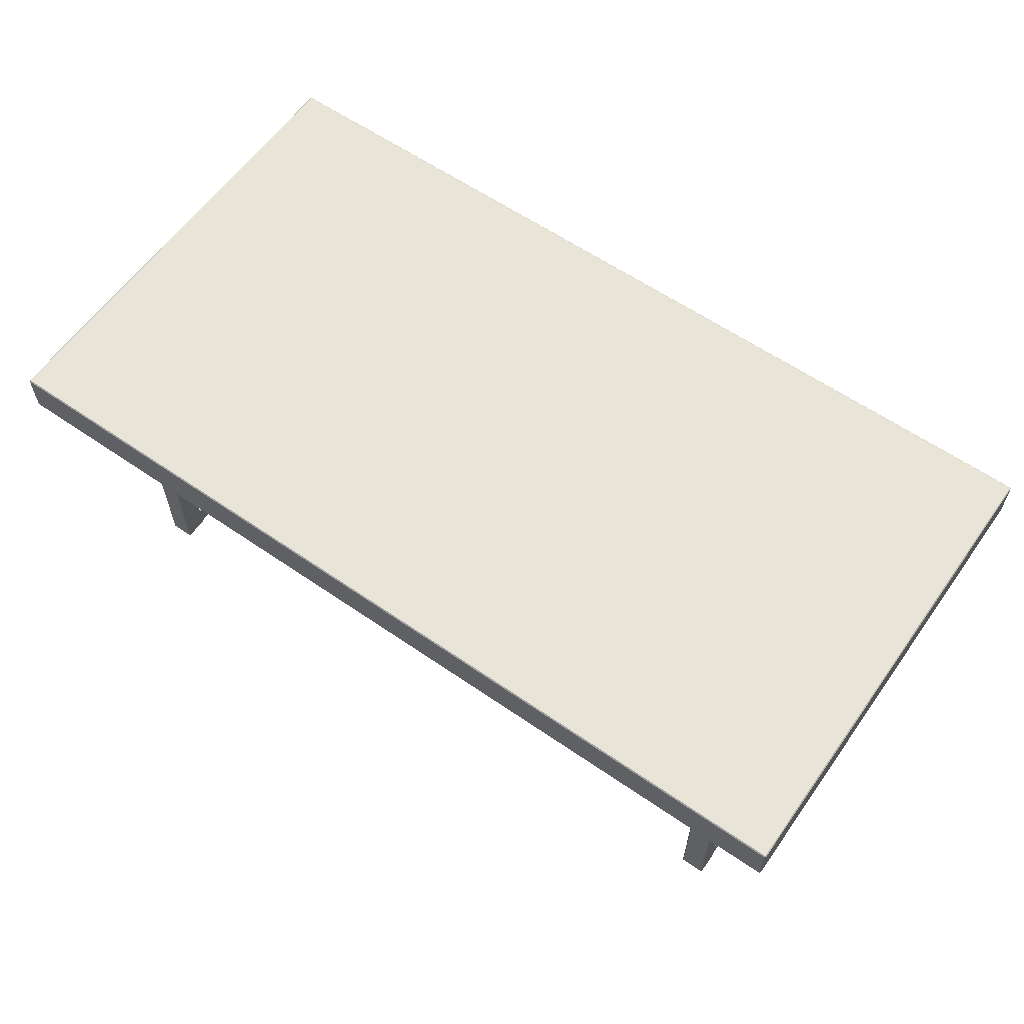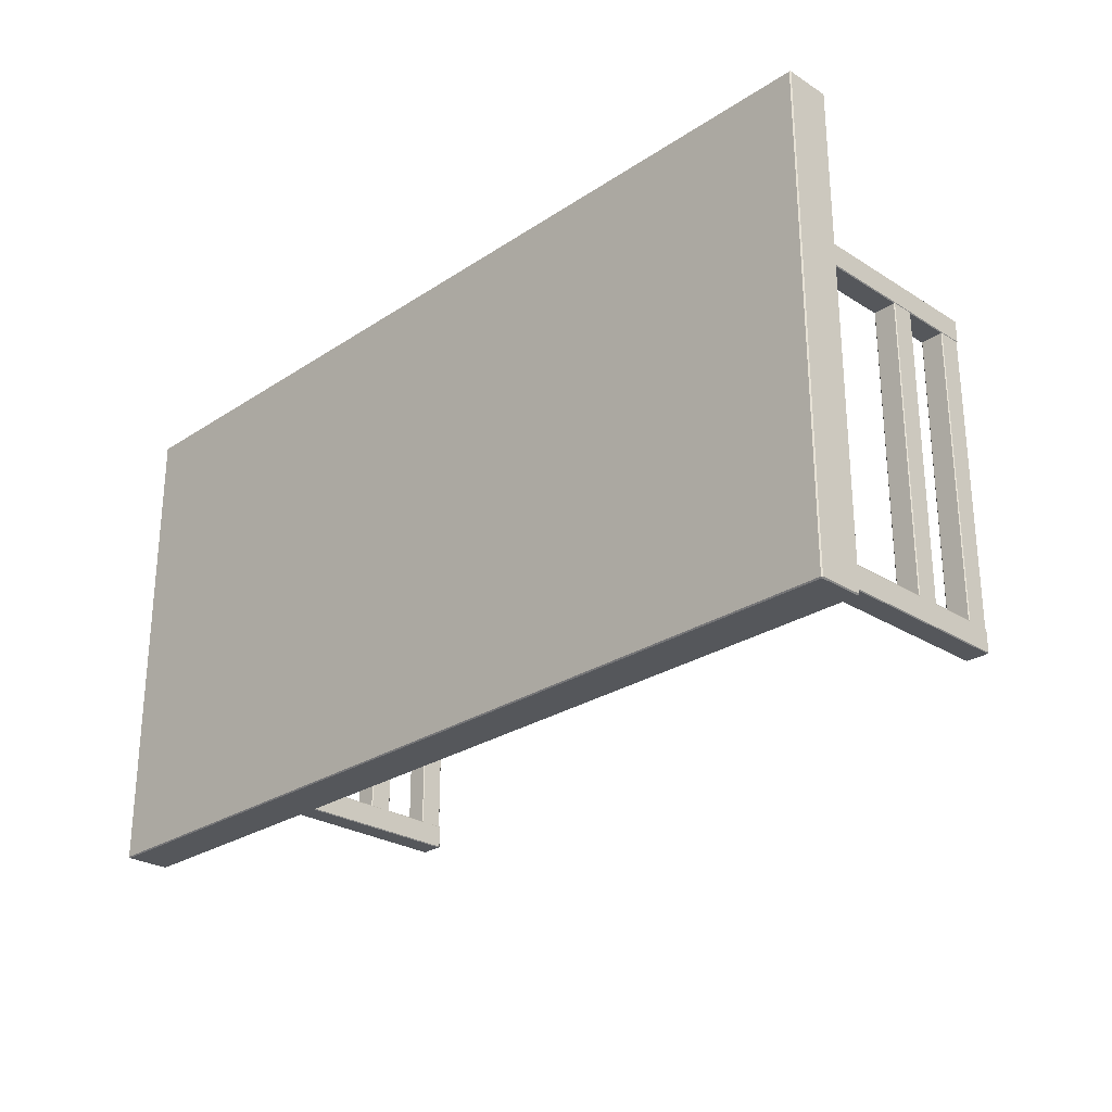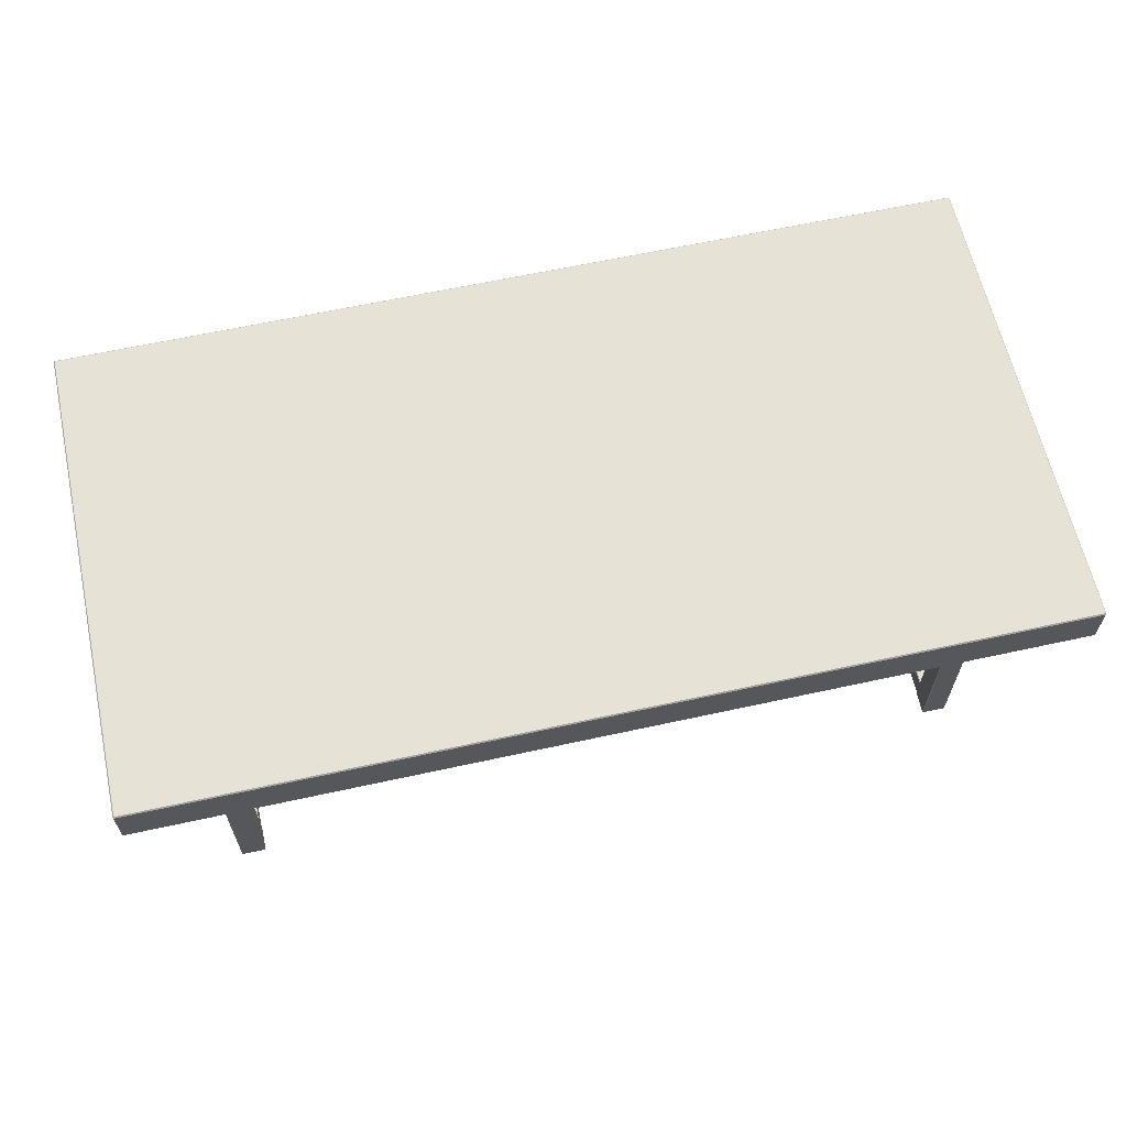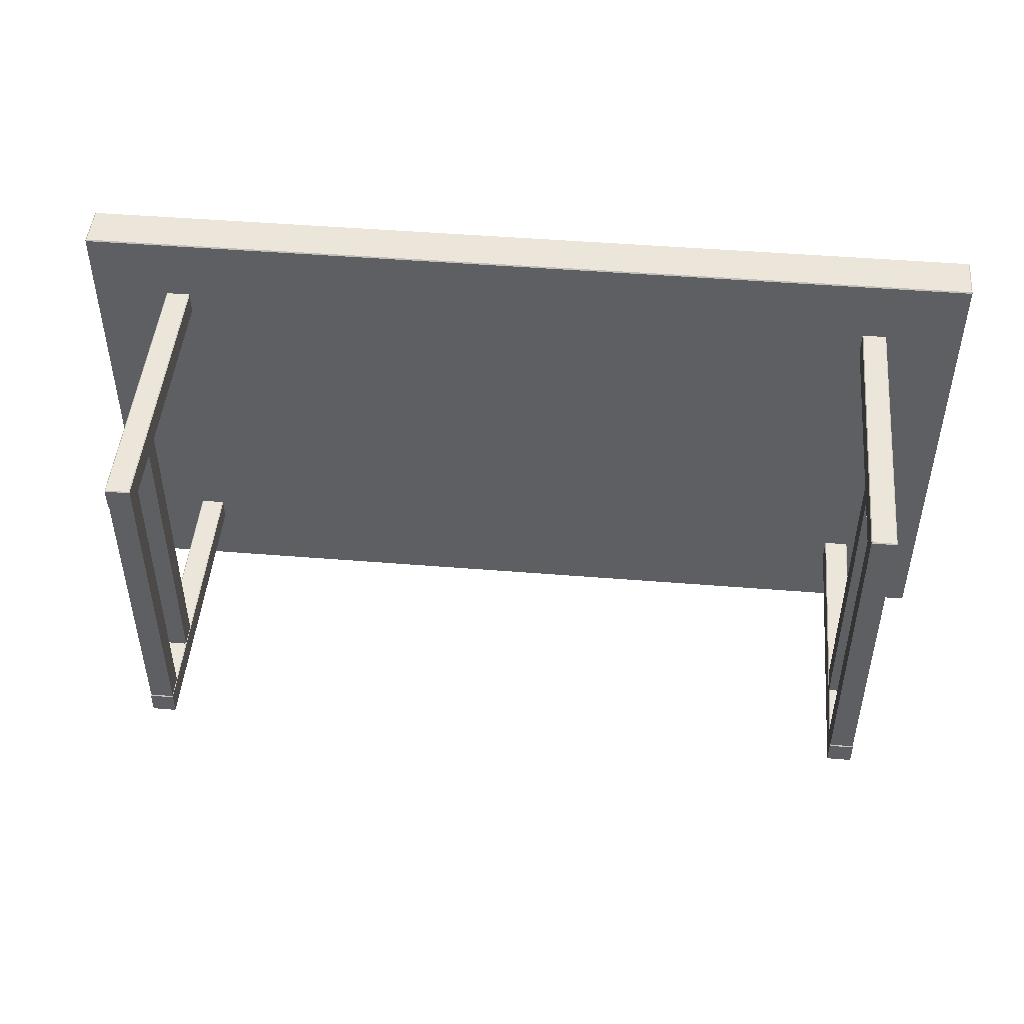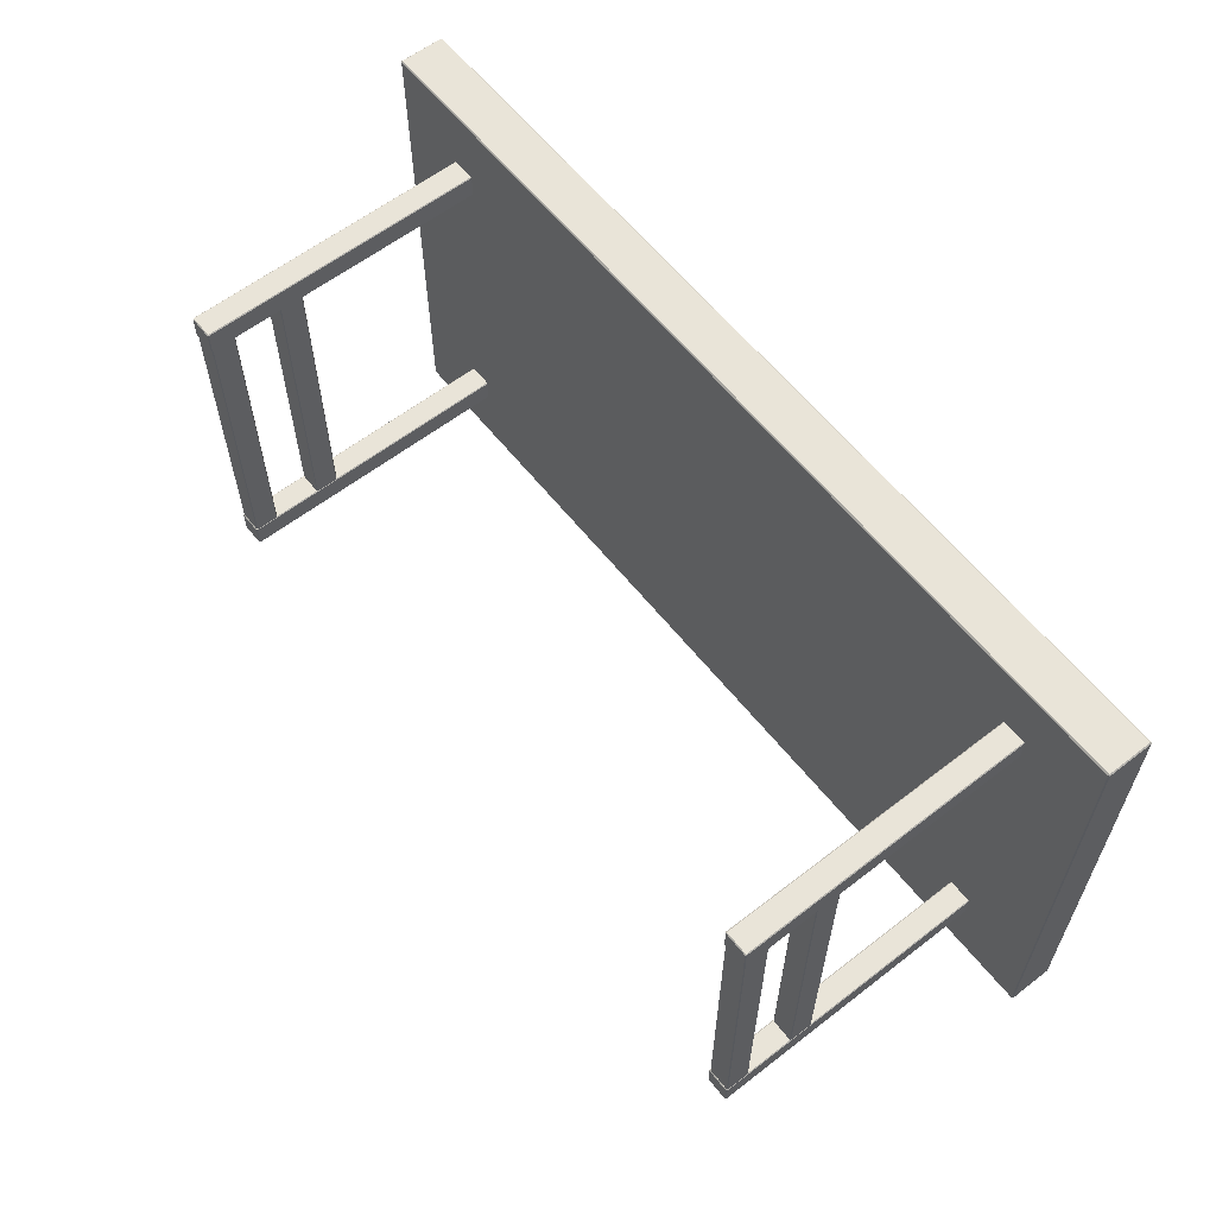
<metadata>
{"format":"obj","ext":"obj","renderer":"f3d","projection":"perspective","resolution":1024,"background":"white","views":[{"elev":60.5,"azim":35.2,"up":"+Y"},{"elev":-26.8,"azim":-134.4,"up":"+Z"},{"elev":63.0,"azim":-12.5,"up":"+Y"},{"elev":47.7,"azim":5.2,"up":"+Z"},{"elev":60.4,"azim":51.7,"up":"+Z"}]}
</metadata>
<code>
o WoodKitchenTable1_Cube.003
v -0.9437 -0.2761 0.4471
v -0.9437 -0.2738 0.4445
v -0.9416 -0.2761 0.4445
v -0.9437 -0.2738 -0.4453
v -0.9437 -0.2761 -0.4479
v -0.9416 -0.2761 -0.4453
v -0.9437 -0.3365 0.4471
v -0.9416 -0.3365 0.4445
v -0.9437 -0.3387 0.4445
v -0.9437 -0.3365 -0.4479
v -0.9437 -0.3387 -0.4453
v -0.9416 -0.3365 -0.4453
v -1.002 -0.2761 0.4471
v -1.004 -0.2761 0.4445
v -1.002 -0.2738 0.4445
v -1.002 -0.2761 -0.4479
v -1.002 -0.2738 -0.4453
v -1.004 -0.2761 -0.4453
v -1.002 -0.3365 0.4471
v -1.002 -0.3387 0.4445
v -1.004 -0.3365 0.4445
v -1.002 -0.3365 -0.4479
v -1.004 -0.3365 -0.4453
v -1.002 -0.3387 -0.4453
v -0.9437 -0.08308 0.4471
v -0.9437 -0.08084 0.4445
v -0.9416 -0.08308 0.4445
v -0.9437 -0.08084 -0.4453
v -0.9437 -0.08308 -0.4479
v -0.9416 -0.08308 -0.4453
v -0.9437 -0.1435 0.4471
v -0.9416 -0.1435 0.4445
v -0.9437 -0.1457 0.4445
v -0.9437 -0.1435 -0.4479
v -0.9437 -0.1457 -0.4453
v -0.9416 -0.1435 -0.4453
v -1.002 -0.08308 0.4471
v -1.004 -0.08308 0.4445
v -1.002 -0.08084 0.4445
v -1.002 -0.08308 -0.4479
v -1.002 -0.08084 -0.4453
v -1.004 -0.08308 -0.4453
v -1.002 -0.1435 0.4471
v -1.002 -0.1457 0.4445
v -1.004 -0.1435 0.4445
v -1.002 -0.1435 -0.4479
v -1.004 -0.1435 -0.4453
v -1.002 -0.1457 -0.4453
v 0.9437 -0.2761 0.4471
v 0.9416 -0.2761 0.4445
v 0.9437 -0.2738 0.4445
v 0.9437 -0.2738 -0.4453
v 0.9416 -0.2761 -0.4453
v 0.9437 -0.2761 -0.4479
v 0.9437 -0.3365 0.4471
v 0.9437 -0.3387 0.4445
v 0.9416 -0.3365 0.4445
v 0.9437 -0.3365 -0.4479
v 0.9416 -0.3365 -0.4453
v 0.9437 -0.3387 -0.4453
v 1.002 -0.2761 0.4471
v 1.002 -0.2738 0.4445
v 1.004 -0.2761 0.4445
v 1.002 -0.2761 -0.4479
v 1.004 -0.2761 -0.4453
v 1.002 -0.2738 -0.4453
v 1.002 -0.3365 0.4471
v 1.004 -0.3365 0.4445
v 1.002 -0.3387 0.4445
v 1.002 -0.3365 -0.4479
v 1.002 -0.3387 -0.4453
v 1.004 -0.3365 -0.4453
v 0.9437 -0.08308 0.4471
v 0.9416 -0.08308 0.4445
v 0.9437 -0.08084 0.4445
v 0.9437 -0.08084 -0.4453
v 0.9416 -0.08308 -0.4453
v 0.9437 -0.08308 -0.4479
v 0.9437 -0.1435 0.4471
v 0.9437 -0.1457 0.4445
v 0.9416 -0.1435 0.4445
v 0.9437 -0.1435 -0.4479
v 0.9416 -0.1435 -0.4453
v 0.9437 -0.1457 -0.4453
v 1.002 -0.08308 0.4471
v 1.002 -0.08084 0.4445
v 1.004 -0.08308 0.4445
v 1.002 -0.08308 -0.4479
v 1.004 -0.08308 -0.4453
v 1.002 -0.08084 -0.4453
v 1.002 -0.1435 0.4471
v 1.004 -0.1435 0.4445
v 1.002 -0.1457 0.4445
v 1.002 -0.1435 -0.4479
v 1.002 -0.1457 -0.4453
v 1.004 -0.1435 -0.4453
v -1.208 0.4226 0.6379
v -1.208 0.4256 0.6409
v -1.211 0.4256 0.6379
v -1.208 0.5414 0.6409
v -1.208 0.5444 0.6379
v -1.211 0.5414 0.6379
v -1.208 0.4226 -0.6373
v -1.211 0.4256 -0.6373
v -1.208 0.4256 -0.6403
v -1.208 0.5444 -0.6373
v -1.208 0.5414 -0.6403
v -1.211 0.5414 -0.6373
v 1.208 0.4226 0.6379
v 1.211 0.4256 0.6379
v 1.208 0.4256 0.6409
v 1.208 0.5444 0.6379
v 1.208 0.5414 0.6409
v 1.211 0.5414 0.6379
v 1.208 0.4226 -0.6373
v 1.208 0.4256 -0.6403
v 1.211 0.4256 -0.6373
v 1.208 0.5444 -0.6373
v 1.211 0.5414 -0.6373
v 1.208 0.5414 -0.6403
v -0.9426 0.5192 -0.4614
v -0.9426 0.5167 -0.4637
v -0.9404 0.5167 -0.4614
v -0.9426 -0.3389 -0.4637
v -0.9426 -0.3414 -0.4614
v -0.9404 -0.3389 -0.4614
v -0.9426 0.5192 -0.401
v -0.9404 0.5167 -0.401
v -0.9426 0.5167 -0.3988
v -0.9426 -0.3414 -0.401
v -0.9426 -0.3389 -0.3988
v -0.9404 -0.3389 -0.401
v -1.003 0.5192 -0.4614
v -1.005 0.5167 -0.4614
v -1.003 0.5167 -0.4637
v -1.003 -0.3414 -0.4614
v -1.003 -0.3389 -0.4637
v -1.005 -0.3389 -0.4614
v -1.003 0.5192 -0.401
v -1.003 0.5167 -0.3988
v -1.005 0.5167 -0.401
v -1.003 -0.3414 -0.401
v -1.005 -0.3389 -0.401
v -1.003 -0.3389 -0.3988
v 0.9426 0.5192 -0.4614
v 0.9404 0.5167 -0.4614
v 0.9426 0.5167 -0.4637
v 0.9426 -0.3389 -0.4637
v 0.9404 -0.3389 -0.4614
v 0.9426 -0.3414 -0.4614
v 0.9426 0.5192 -0.401
v 0.9426 0.5167 -0.3988
v 0.9404 0.5167 -0.401
v 0.9426 -0.3414 -0.401
v 0.9404 -0.3389 -0.401
v 0.9426 -0.3389 -0.3988
v 1.003 0.5192 -0.4614
v 1.003 0.5167 -0.4637
v 1.005 0.5167 -0.4614
v 1.003 -0.3414 -0.4614
v 1.005 -0.3389 -0.4614
v 1.003 -0.3389 -0.4637
v 1.003 0.5192 -0.401
v 1.005 0.5167 -0.401
v 1.003 0.5167 -0.3988
v 1.003 -0.3414 -0.401
v 1.003 -0.3389 -0.3988
v 1.005 -0.3389 -0.401
v -0.9426 0.5192 0.4621
v -0.9404 0.5167 0.4621
v -0.9426 0.5167 0.4643
v -0.9426 -0.3389 0.4643
v -0.9404 -0.3389 0.4621
v -0.9426 -0.3414 0.4621
v -0.9426 0.5192 0.4017
v -0.9426 0.5167 0.3994
v -0.9404 0.5167 0.4017
v -0.9426 -0.3414 0.4017
v -0.9404 -0.3389 0.4017
v -0.9426 -0.3389 0.3994
v -1.003 0.5192 0.4621
v -1.003 0.5167 0.4643
v -1.005 0.5167 0.4621
v -1.003 -0.3414 0.4621
v -1.005 -0.3389 0.4621
v -1.003 -0.3389 0.4643
v -1.003 0.5192 0.4017
v -1.005 0.5167 0.4017
v -1.003 0.5167 0.3994
v -1.003 -0.3414 0.4017
v -1.003 -0.3389 0.3994
v -1.005 -0.3389 0.4017
v 0.9426 0.5192 0.4621
v 0.9426 0.5167 0.4643
v 0.9404 0.5167 0.4621
v 0.9426 -0.3389 0.4643
v 0.9426 -0.3414 0.4621
v 0.9404 -0.3389 0.4621
v 0.9426 0.5192 0.4017
v 0.9404 0.5167 0.4017
v 0.9426 0.5167 0.3994
v 0.9426 -0.3414 0.4017
v 0.9426 -0.3389 0.3994
v 0.9404 -0.3389 0.4017
v 1.003 0.5192 0.4621
v 1.005 0.5167 0.4621
v 1.003 0.5167 0.4643
v 1.003 -0.3414 0.4621
v 1.003 -0.3389 0.4643
v 1.005 -0.3389 0.4621
v 1.003 0.5192 0.4017
v 1.003 0.5167 0.3994
v 1.005 0.5167 0.4017
v 1.003 -0.3414 0.4017
v 1.005 -0.3389 0.4017
v 1.003 -0.3389 0.3994
f 2 17 15
f 14 23 21
f 25 43 31
f 16 10 22
f 8 6 3
f 20 11 9
f 26 41 39
f 38 47 45
f 67 49 55
f 40 34 46
f 32 30 27
f 44 35 33
f 66 51 62
f 72 63 68
f 91 73 79
f 58 64 70
f 53 57 50
f 60 69 56
f 90 75 86
f 96 87 92
f 82 88 94
f 77 81 74
f 84 93 80
f 1 3 2
f 4 6 5
f 7 9 8
f 10 12 11
f 13 15 14
f 16 18 17
f 19 21 20
f 22 24 23
f 25 27 26
f 28 30 29
f 31 33 32
f 34 36 35
f 37 39 38
f 40 42 41
f 43 45 44
f 46 48 47
f 49 51 50
f 52 54 53
f 55 57 56
f 58 60 59
f 61 63 62
f 64 66 65
f 67 69 68
f 70 72 71
f 73 75 74
f 76 78 77
f 79 81 80
f 82 84 83
f 85 87 86
f 88 90 89
f 91 93 92
f 94 96 95
f 8 1 7
f 3 4 2
f 6 10 5
f 12 9 11
f 20 7 19
f 11 22 10
f 24 21 23
f 14 19 13
f 23 16 22
f 18 15 17
f 2 13 1
f 17 5 16
f 32 25 31
f 27 28 26
f 30 34 29
f 36 33 35
f 44 31 43
f 35 46 34
f 48 45 47
f 38 43 37
f 47 40 46
f 42 39 41
f 26 37 25
f 41 29 40
f 55 50 57
f 51 53 50
f 54 59 53
f 60 57 59
f 67 56 69
f 58 71 60
f 72 69 71
f 61 68 63
f 70 65 72
f 66 63 65
f 49 62 51
f 64 52 66
f 79 74 81
f 75 77 74
f 78 83 77
f 84 81 83
f 91 80 93
f 82 95 84
f 96 93 95
f 85 92 87
f 94 89 96
f 89 86 87
f 73 86 75
f 88 76 90
f 1 19 7
f 113 98 111
f 119 110 117
f 106 112 118
f 102 104 99
f 107 116 105
f 97 98 99
f 100 101 102
f 103 104 105
f 106 107 108
f 109 110 111
f 112 113 114
f 115 116 117
f 118 119 120
f 97 104 103
f 100 99 98
f 106 102 101
f 105 108 107
f 103 116 115
f 118 107 106
f 117 120 119
f 109 117 110
f 112 119 118
f 111 114 113
f 109 98 97
f 101 113 112
f 115 97 103
f 122 137 135
f 134 143 141
f 163 145 151
f 136 130 142
f 128 126 123
f 140 131 129
f 162 147 158
f 168 159 164
f 187 169 175
f 154 160 166
f 149 153 146
f 156 165 152
f 186 171 182
f 192 183 188
f 193 211 199
f 178 184 190
f 173 177 170
f 180 189 176
f 194 209 207
f 206 215 213
f 208 202 214
f 200 198 195
f 212 203 201
f 121 123 122
f 124 126 125
f 127 129 128
f 130 132 131
f 133 135 134
f 136 138 137
f 139 141 140
f 142 144 143
f 145 147 146
f 148 150 149
f 151 153 152
f 154 156 155
f 157 159 158
f 160 162 161
f 163 165 164
f 166 168 167
f 169 171 170
f 172 174 173
f 175 177 176
f 178 180 179
f 181 183 182
f 184 186 185
f 187 189 188
f 190 192 191
f 193 195 194
f 196 198 197
f 199 201 200
f 202 204 203
f 205 207 206
f 208 210 209
f 211 213 212
f 214 216 215
f 128 121 127
f 123 124 122
f 126 130 125
f 132 129 131
f 140 127 139
f 131 142 130
f 144 141 143
f 134 139 133
f 142 138 136
f 138 135 137
f 122 133 121
f 137 125 136
f 151 146 153
f 147 149 146
f 149 154 155
f 156 153 155
f 163 152 165
f 154 167 156
f 168 165 167
f 157 164 159
f 166 161 168
f 162 159 161
f 145 158 147
f 160 148 162
f 175 170 177
f 171 173 170
f 174 179 173
f 180 177 179
f 187 176 189
f 178 191 180
f 192 189 191
f 181 188 183
f 192 184 185
f 185 182 183
f 169 182 171
f 184 172 186
f 200 193 199
f 195 196 194
f 197 204 202
f 204 201 203
f 212 199 211
f 203 214 202
f 216 213 215
f 206 211 205
f 215 208 214
f 210 207 209
f 194 205 193
f 209 197 208
f 121 139 127
f 2 4 17
f 14 18 23
f 25 37 43
f 16 5 10
f 8 12 6
f 20 24 11
f 26 28 41
f 38 42 47
f 67 61 49
f 40 29 34
f 32 36 30
f 44 48 35
f 66 52 51
f 72 65 63
f 91 85 73
f 58 54 64
f 53 59 57
f 60 71 69
f 90 76 75
f 96 89 87
f 82 78 88
f 77 83 81
f 84 95 93
f 8 3 1
f 3 6 4
f 6 12 10
f 12 8 9
f 20 9 7
f 11 24 22
f 24 20 21
f 14 21 19
f 23 18 16
f 18 14 15
f 2 15 13
f 17 4 5
f 32 27 25
f 27 30 28
f 30 36 34
f 36 32 33
f 44 33 31
f 35 48 46
f 48 44 45
f 38 45 43
f 47 42 40
f 42 38 39
f 26 39 37
f 41 28 29
f 55 49 50
f 51 52 53
f 54 58 59
f 60 56 57
f 67 55 56
f 58 70 71
f 72 68 69
f 61 67 68
f 70 64 65
f 66 62 63
f 49 61 62
f 64 54 52
f 79 73 74
f 75 76 77
f 78 82 83
f 84 80 81
f 91 79 80
f 82 94 95
f 96 92 93
f 85 91 92
f 94 88 89
f 89 90 86
f 73 85 86
f 88 78 76
f 1 13 19
f 113 100 98
f 119 114 110
f 106 101 112
f 102 108 104
f 107 120 116
f 97 99 104
f 100 102 99
f 106 108 102
f 105 104 108
f 103 105 116
f 118 120 107
f 117 116 120
f 109 115 117
f 112 114 119
f 111 110 114
f 109 111 98
f 101 100 113
f 115 109 97
f 122 124 137
f 134 138 143
f 163 157 145
f 136 125 130
f 128 132 126
f 140 144 131
f 162 148 147
f 168 161 159
f 187 181 169
f 154 150 160
f 149 155 153
f 156 167 165
f 186 172 171
f 192 185 183
f 193 205 211
f 178 174 184
f 173 179 177
f 180 191 189
f 194 196 209
f 206 210 215
f 208 197 202
f 200 204 198
f 212 216 203
f 128 123 121
f 123 126 124
f 126 132 130
f 132 128 129
f 140 129 127
f 131 144 142
f 144 140 141
f 134 141 139
f 142 143 138
f 138 134 135
f 122 135 133
f 137 124 125
f 151 145 146
f 147 148 149
f 149 150 154
f 156 152 153
f 163 151 152
f 154 166 167
f 168 164 165
f 157 163 164
f 166 160 161
f 162 158 159
f 145 157 158
f 160 150 148
f 175 169 170
f 171 172 173
f 174 178 179
f 180 176 177
f 187 175 176
f 178 190 191
f 192 188 189
f 181 187 188
f 192 190 184
f 185 186 182
f 169 181 182
f 184 174 172
f 200 195 193
f 195 198 196
f 197 198 204
f 204 200 201
f 212 201 199
f 203 216 214
f 216 212 213
f 206 213 211
f 215 210 208
f 210 206 207
f 194 207 205
f 209 196 197
f 121 133 139

</code>
